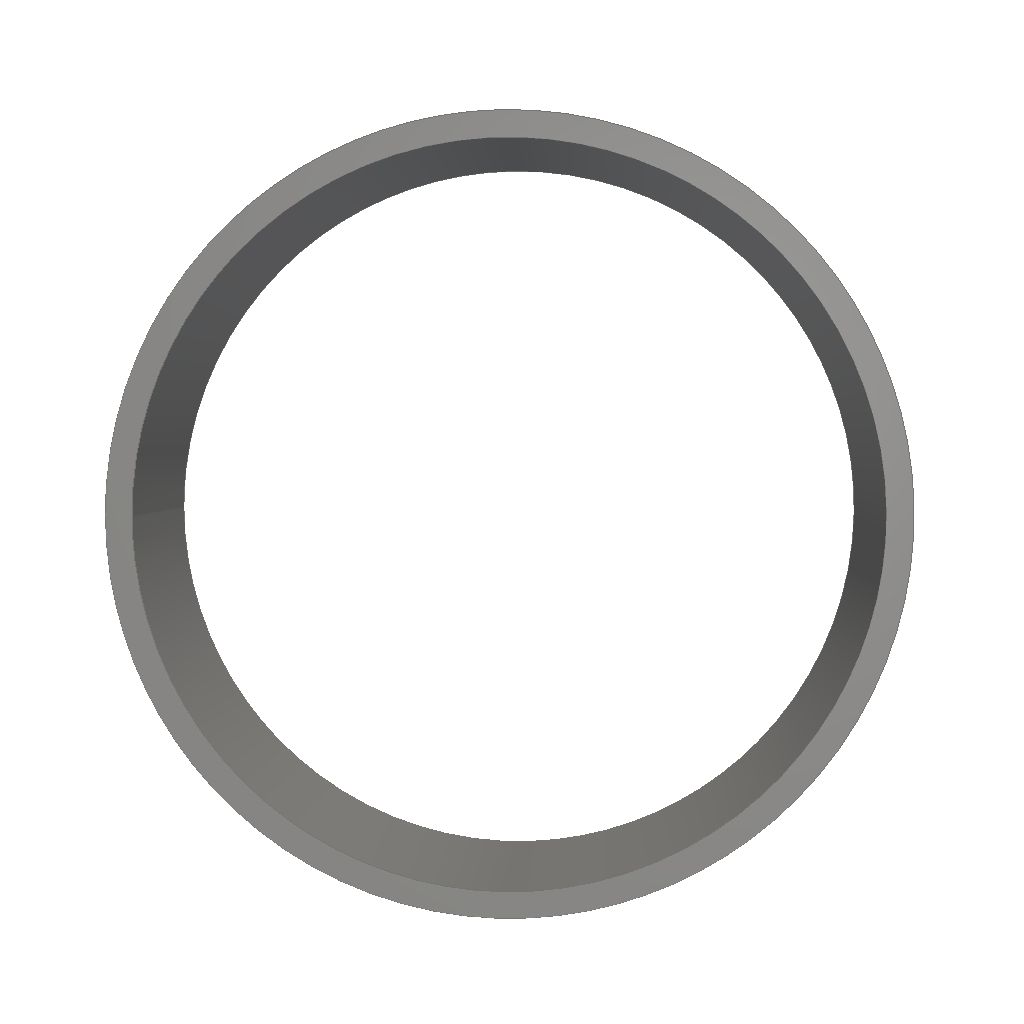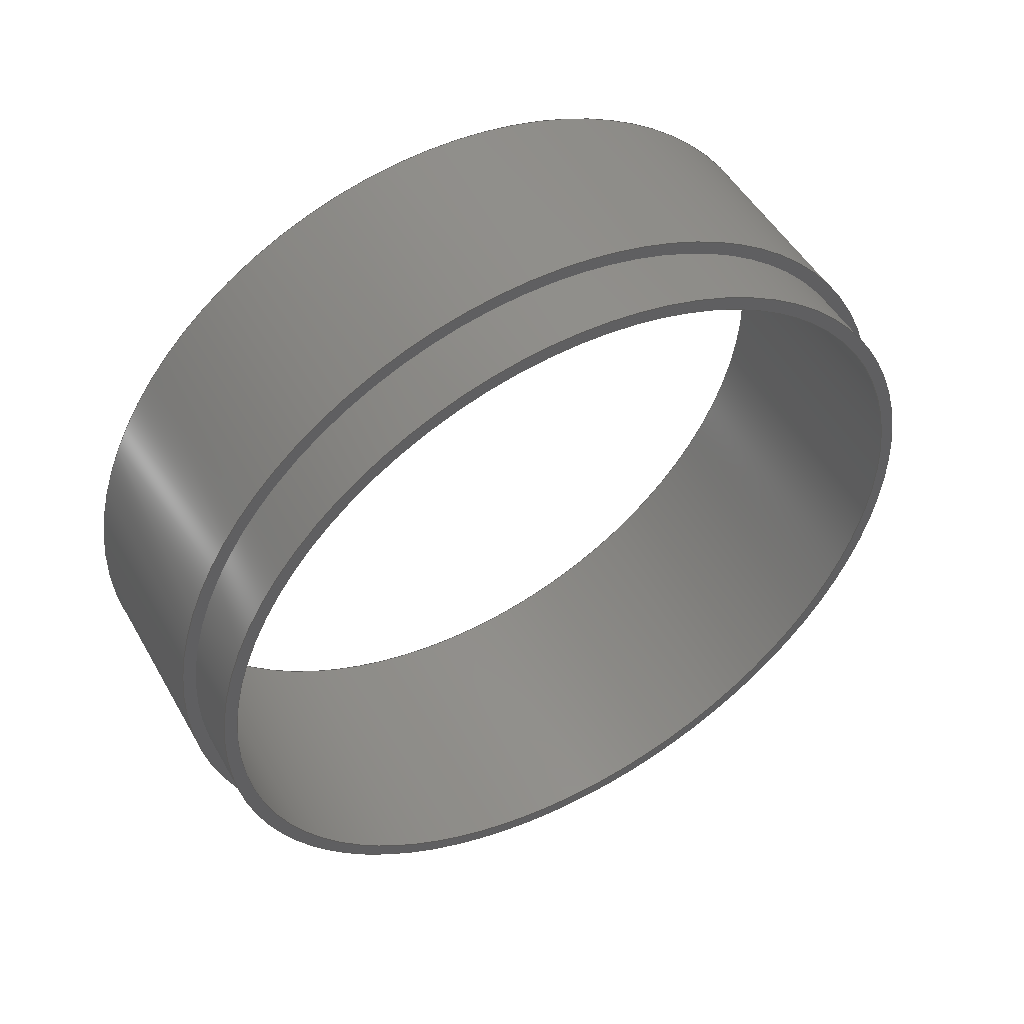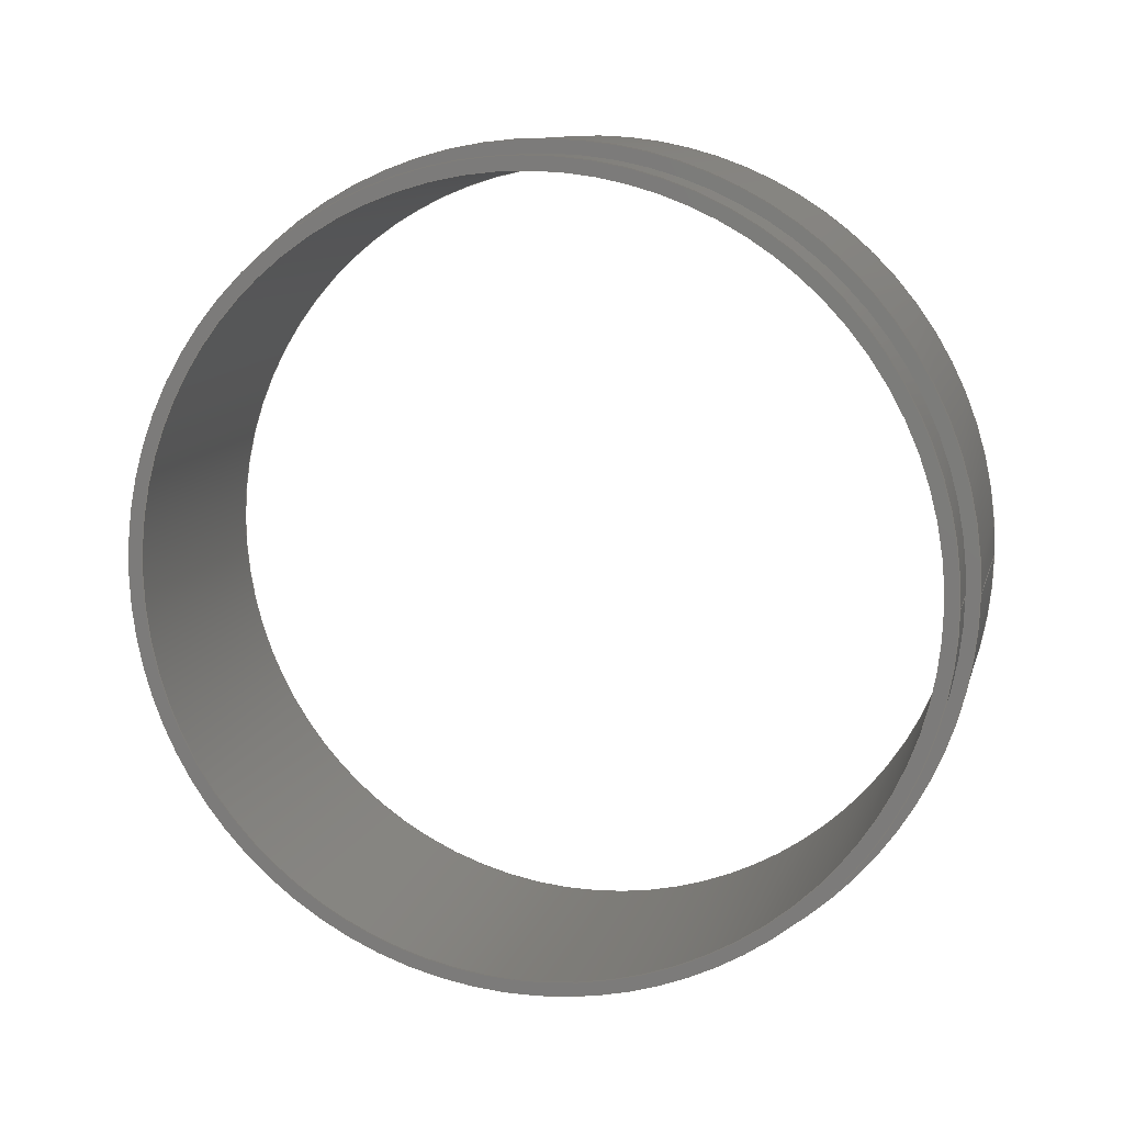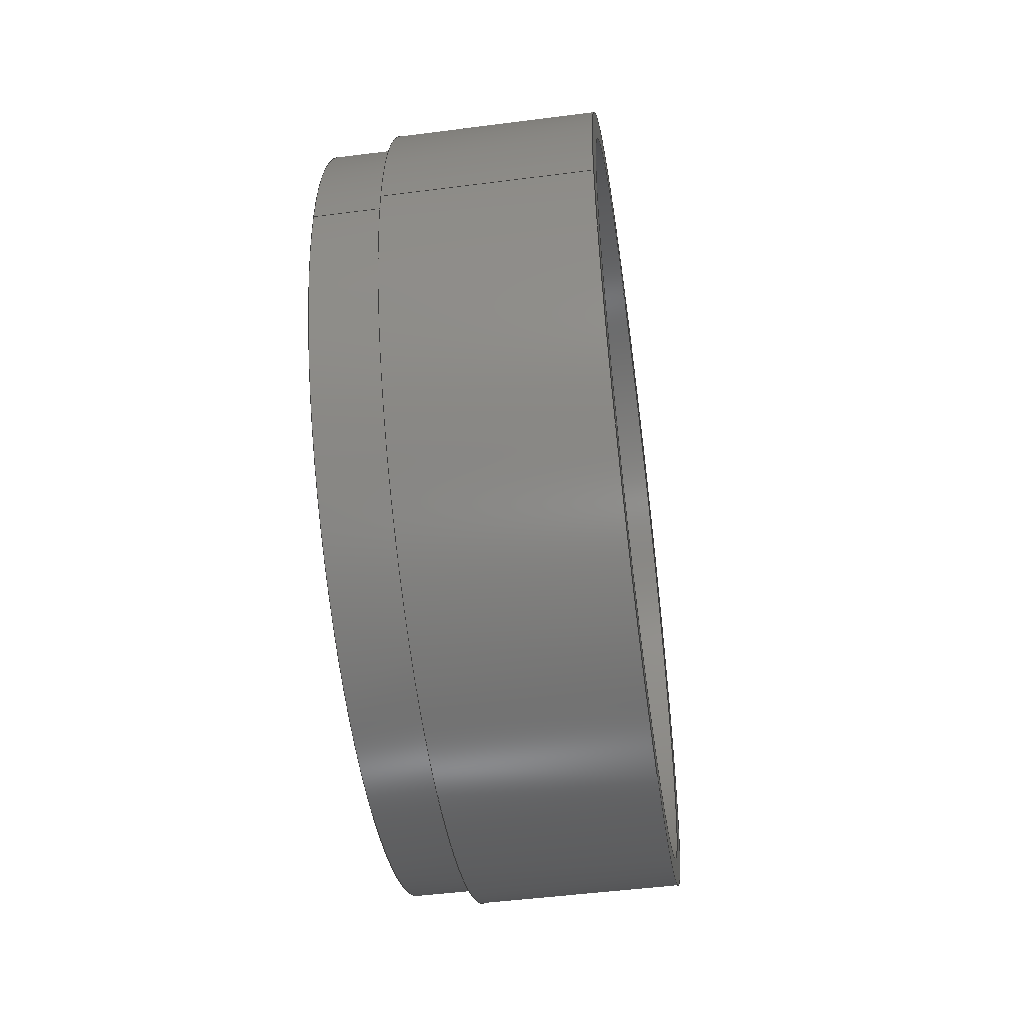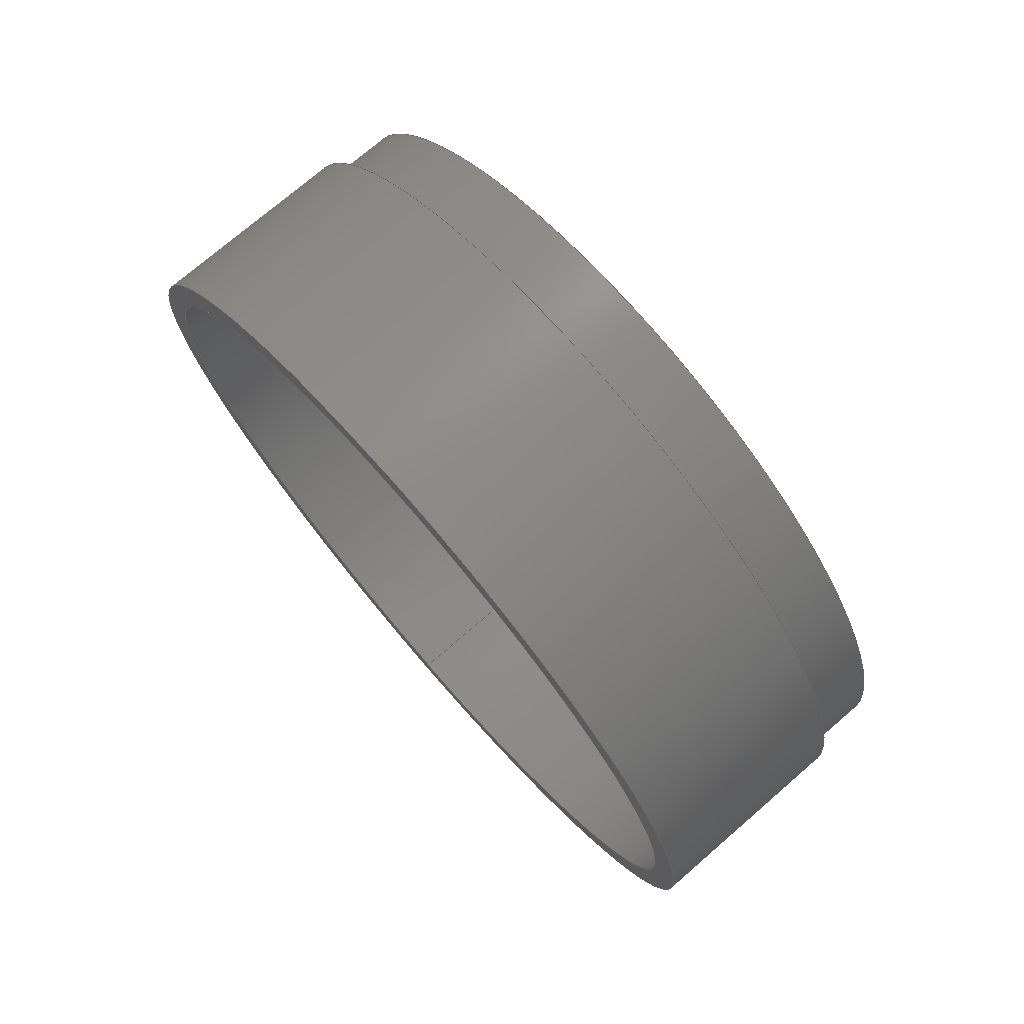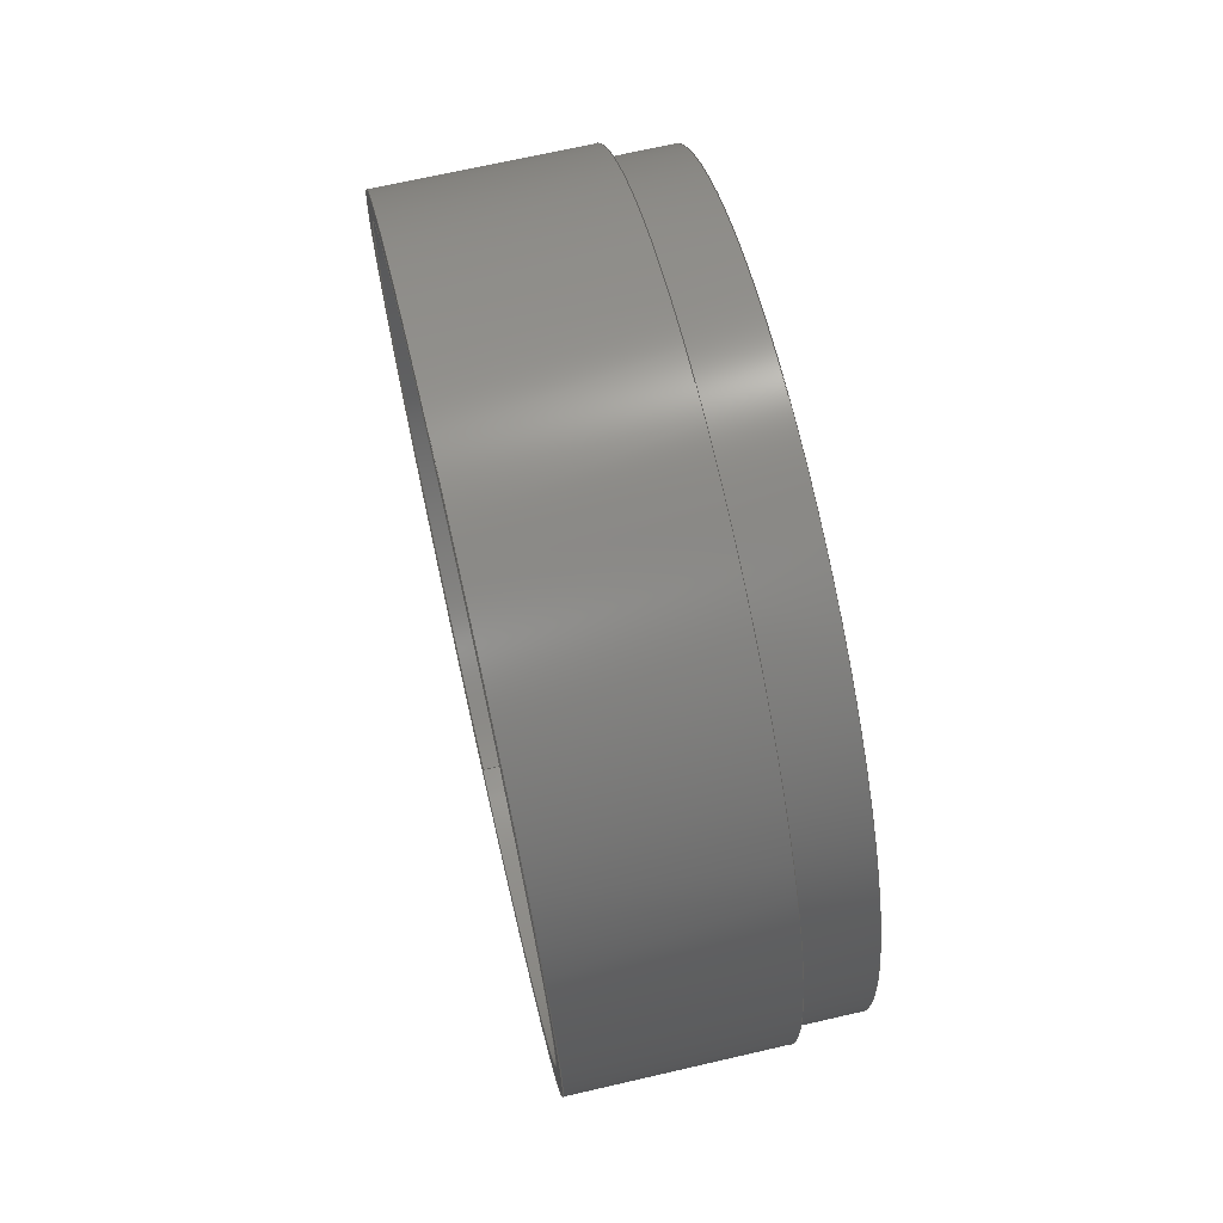
<metadata>
{"format":"iges","ext":"igs","renderer":"f3d","projection":"perspective","resolution":1024,"background":"white","views":[{"elev":1.9,"azim":92.3,"up":"+Z"},{"elev":50.1,"azim":-118.9,"up":"+Y"},{"elev":10.9,"azim":-76.4,"up":"+Z"},{"elev":-49.7,"azim":8.1,"up":"+Z"},{"elev":74.3,"azim":139.2,"up":"+Y"},{"elev":69.2,"azim":167.0,"up":"+Y"}]}
</metadata>
<code>

,,10HGuide  int,10HGuide  int,7Hunknown,7Hunknown,32,38,7,99,15,,1,2,2H
MM,1,0.08,15H2.02e+07,0.01,1e+04,7Hunknown,7Hunknown,11,0,;
     186       1                                                00000000
     186             -71       1       0                               0
     514       2                                                00010000
     514                       1       1                               0
     510       3                                                00010000
     510             -71       1       1                               0
     510       4                                                00010000
     510             -71       1       1                               0
     510       5                                                00010000
     510             -71       1       1                               0
     510       6                                                00010000
     510             -71       1       1                               0
     510       7                                                00010000
     510             -71       1       1                               0
     510       8                                                00010000
     510             -71       1       1                               0
     508       9                                                00010000
     508                       1       1                               0
     508      10                                                00010000
     508                       1       1                               0
     508      11                                                00010000
     508                       1       1                               0
     508      12                                                00010000
     508                       1       1                               0
     508      13                                                00010000
     508                       1       1                               0
     508      14                                                00010000
     508                       1       1                               0
     508      15                                                00010000
     508                       1       1                               0
     508      16                                                00010000
     508                       1       1                               0
     508      17                                                00010000
     508                       1       1                               0
     126      18                                                00010000
     126       0              10       0                               0
     126      28                                                00010000
     126       0               2       0                               0
     126      30                                                00010000
     126       0              10       0                               0
     126      40                                                00010000
     126       0              10       0                               0
     126      50                                                00010000
     126       0              10       0                               0
     126      60                                                00010000
     126       0               3       0                               0
     126      63                                                00010000
     126       0              10       0                               0
     126      73                                                00010000
     126       0               2       0                               0
     126      75                                                00010000
     126       0              10       0                               0
     128      85                                                00010000
     128       0     -71      12       0                               0
     128      97                                                00010000
     128       0     -71       3       0                               0
     128     100                                                00010000
     128       0     -71      13       0                               0
     128     113                                                00010000
     128       0     -71      12       0                               0
     128     125                                                00010000
     128       0     -71       3       0                               0
     128     128                                                00010000
     128       0     -71       3       0                               0
     502     131                                                00010000
     502                       4       1                               0
     504     135                                                00010001
     504                       2       1                               0
     406     137                                                00000000
     406                       1      15                               0
     314     138                                                00000200
     314                       2       0                               0
     314     140                                                00000200
     314                       2       0                               0
186,3,1,0,0,1,69;                                                      1
514,6,5,1,7,1,9,1,11,1,13,1,15,1;                                      3
510,53,1,1,17;                                                         5
510,55,2,1,19,21;                                                      7
510,57,1,1,23;                                                         9
510,59,1,1,25;                                                        11
510,61,2,1,27,29;                                                     13
510,63,2,1,31,33;                                                     15
508,4,0,67,1,0,0,0,67,2,1,0,0,67,3,0,0,0,67,2,0,0;                    17
508,1,0,67,1,1,0;                                                     19
508,1,0,67,4,1,0;                                                     21
508,4,0,67,5,0,0,0,67,6,1,0,0,67,4,0,0,0,67,6,0,0;                    23
508,4,0,67,7,0,0,0,67,8,1,0,0,67,9,1,0,0,67,8,0,0;                    25
508,1,0,67,7,1,0;                                                     27
508,1,0,67,5,1,0;                                                     29
508,1,0,67,9,0,0;                                                     31
508,1,0,67,3,1,0;                                                     33
126,8,2,0,1,0,0,-3.142,-3.142,                  35
-3.142,-1.571,-1.571,0,0,            35
1.571,1.571,3.142,                     35
3.142,3.142,1,0.7071,1,            35
0.7071,1,0.7071,1,0.7071,1,       35
37.5,-58,7.103D-15,37.5,-58,58,37.5,                    35
3.551D-15,58,37.5,58,58,37.5,58,0,37.5,58,-58,      35
37.5,3.551D-15,-58,37.5,-58,-58,37.5,-58,              35
-7.103D-15,-3.142,3.142,0,0,       35
0;                                                                   35
126,1,1,0,0,1,0,-0.1724,-0.1724,0,0,1,       37
1,37.5,-58,0,47.5,-58,0,-0.1724,0,0,0,0;          37
126,8,2,0,1,0,0,-3.142,-3.142,                  39
-3.142,-1.571,-1.571,0,0,            39
1.571,1.571,3.142,                     39
3.142,3.142,1,0.7071,1,            39
0.7071,1,0.7071,1,0.7071,1,       39
47.5,-58,-7.103D-15,47.5,-58,-58,47.5,                  39
3.551D-15,-58,47.5,58,-58,47.5,58,0,47.5,58,         39
58,47.5,3.551D-15,58,47.5,-58,58,47.5,-58,            39
7.103D-15,-3.142,3.142,0,0,        39
0;                                                                   39
126,8,2,0,1,0,0,-3.142,-3.142,                  41
-3.142,-1.571,-1.571,0,0,            41
1.571,1.571,3.142,                     41
3.142,3.142,1,0.7071,1,            41
0.7071,1,0.7071,1,0.7071,1,       41
37.5,-56,-6.858D-15,37.5,-56,-56,37.5,                  41
3.429D-15,-56,37.5,56,-56,37.5,56,0,37.5,56,         41
56,37.5,3.429D-15,56,37.5,-56,56,37.5,-56,            41
6.858D-15,-3.142,3.142,0,0,        41
0;                                                                   41
126,8,2,0,1,0,0,-3.142,-3.142,                  43
-3.142,-1.571,-1.571,0,0,            43
1.571,1.571,3.142,                     43
3.142,3.142,1,0.7071,1,            43
0.7071,1,0.7071,1,0.7071,1,       43
77.5,-56,6.858D-15,77.5,-56,56,77.5,                    43
3.429D-15,56,77.5,56,56,77.5,56,0,77.5,56,-56,      43
77.5,3.429D-15,-56,77.5,-56,-56,77.5,-56,              43
-6.858D-15,-3.142,3.142,0,0,       43
0;                                                                   43
126,1,1,0,0,1,0,-0.5357,-0.5357,                45
0.1786,0.1786,1,1,77.5,-56,0,37.5,          45
-56,0,-0.5357,0.1786,0,0,0;                45
126,8,2,0,1,0,0,-3.142,-3.142,                  47
-3.142,-1.571,-1.571,0,0,            47
1.571,1.571,3.142,                     47
3.142,3.142,1,0.7071,1,            47
0.7071,1,0.7071,1,0.7071,1,       47
77.5,-60,-7.348D-15,77.5,-60,-60,77.5,                  47
3.674D-15,-60,77.5,60,-60,77.5,60,0,77.5,60,         47
60,77.5,3.674D-15,60,77.5,-60,60,77.5,-60,            47
7.348D-15,-3.142,3.142,0,0,        47
0;                                                                   47
126,1,1,0,0,1,0,-0.5,-0.5,0,0,1,1,77.5,-60,0,47.5,-60,0,      49
-0.5,0,0,0,0;                                                     49
126,8,2,0,1,0,0,-3.142,-3.142,                  51
-3.142,-1.571,-1.571,0,0,            51
1.571,1.571,3.142,                     51
3.142,3.142,1,0.7071,1,            51
0.7071,1,0.7071,1,0.7071,1,       51
47.5,-60,-7.348D-15,47.5,-60,-60,47.5,                  51
3.674D-15,-60,47.5,60,-60,47.5,60,0,47.5,60,         51
60,47.5,3.674D-15,60,47.5,-60,60,47.5,-60,            51
7.348D-15,-3.142,3.142,0,0,        51
0;                                                                   51
128,1,8,1,2,0,1,0,0,1,0,0,0.1724,0.1724,      53
-3.142,-3.142,-3.142,                53
-1.571,-1.571,0,0,1.571,              53
1.571,3.142,3.142,                    53
3.142,1,1,0.7071,0.7071,1,        53
1,0.7071,0.7071,1,1,0.7071,       53
0.7071,1,1,0.7071,0.7071,1,       53
1,37.5,-58,0,47.5,-58,0,37.5,-58,58,47.5,-58,58,37.5,        53
0,58,47.5,0,58,37.5,58,58,47.5,58,58,37.5,58,0,47.5,        53
58,0,37.5,58,-58,47.5,58,-58,37.5,0,-58,47.5,0,-58,         53
37.5,-58,-58,47.5,-58,-58,37.5,-58,0,47.5,-58,0,0,           53
0.1724,-3.142,3.142;                 53
128,1,1,1,1,0,0,1,0,0,-5.801,-5.801,5.801,5.801,-5.801,-5.801,        55
5.801,5.801,1,1,1,1,37.5,58.01,-58.01,37.5,-58.01,-58.01,         55
37.5,58.01,58.01,37.5,-58.01,58.01,-5.801,5.801,-5.801,5.801;         55
128,1,8,1,2,0,1,0,0,1,-0.1786,-0.1786,          57
0.5357,0.5357,-3.142,                57
-3.142,-3.142,-1.571,                 57
-1.571,0,0,1.571,1.571,               57
3.142,3.142,3.142,1,1,             57
0.7071,0.7071,1,1,0.7071,          57
0.7071,1,1,0.7071,0.7071,1,       57
1,0.7071,0.7071,1,1,37.5,-56,0,77.5,       57
-56,0,37.5,-56,-56,77.5,-56,-56,37.5,0,-56,77.5,0,-56,      57
37.5,56,-56,77.5,56,-56,37.5,56,0,77.5,56,0,37.5,56,         57
56,77.5,56,56,37.5,0,56,77.5,0,56,37.5,-56,56,77.5,          57
-56,56,37.5,-56,0,77.5,-56,0,-0.1786,                57
0.5357,-3.142,3.142;                 57
128,1,8,1,2,0,1,0,0,1,0,0,0.5,0.5,-3.142,                59
-3.142,-3.142,-1.571,                 59
-1.571,0,0,1.571,1.571,               59
3.142,3.142,3.142,1,1,             59
0.7071,0.7071,1,1,0.7071,          59
0.7071,1,1,0.7071,0.7071,1,       59
1,0.7071,0.7071,1,1,77.5,-60,0,47.5,       59
-60,0,77.5,-60,-60,47.5,-60,-60,77.5,0,-60,47.5,0,-60,      59
77.5,60,-60,47.5,60,-60,77.5,60,0,47.5,60,0,77.5,60,         59
60,47.5,60,60,77.5,0,60,47.5,0,60,77.5,-60,60,47.5,          59
-60,60,77.5,-60,0,47.5,-60,0,0,0.5,-3.142,          59
3.142;                                                     59
128,1,1,1,1,0,0,1,0,0,-6.001,-6.001,6.001,6.001,-6.001,-6.001,        61
6.001,6.001,1,1,1,1,77.5,-60.01,-60.01,77.5,60.01,-60.01,         61
77.5,-60.01,60.01,77.5,60.01,60.01,-6.001,6.001,-6.001,6.001;         61
128,1,1,1,1,0,0,1,0,0,-6.001,-6.001,6.001,6.001,-6.001,-6.001,        63
6.001,6.001,1,1,1,1,47.5,60.01,-60.01,47.5,-60.01,-60.01,         63
47.5,60.01,60.01,47.5,-60.01,60.01,-6.001,6.001,-6.001,6.001;         63
502,6,37.5,-58,-7.103D-15,47.5,-58,                      65
-7.103D-15,37.5,-56,-6.858D-15,77.5,-56,      65
-6.858D-15,77.5,-60,-7.348D-15,47.5,-60,      65
-7.348D-15;                                                65
504,9,35,65,1,65,1,37,65,1,65,2,39,65,2,65,2,41,65,3,65,3,43,65,      67
4,65,4,45,65,4,65,3,47,65,5,65,5,49,65,5,65,6,51,65,6,65,6;           67
406,1,9HGuide_Int;                                                    69
314,76.86,20.78,15.29,27HPaint       71
- Enamel Glossy (Red);                                                71
314,62.75,62.75,62.75,13HSteel       73
- Satin;                                                              73
S      1G      2D     74P    141
</code>
